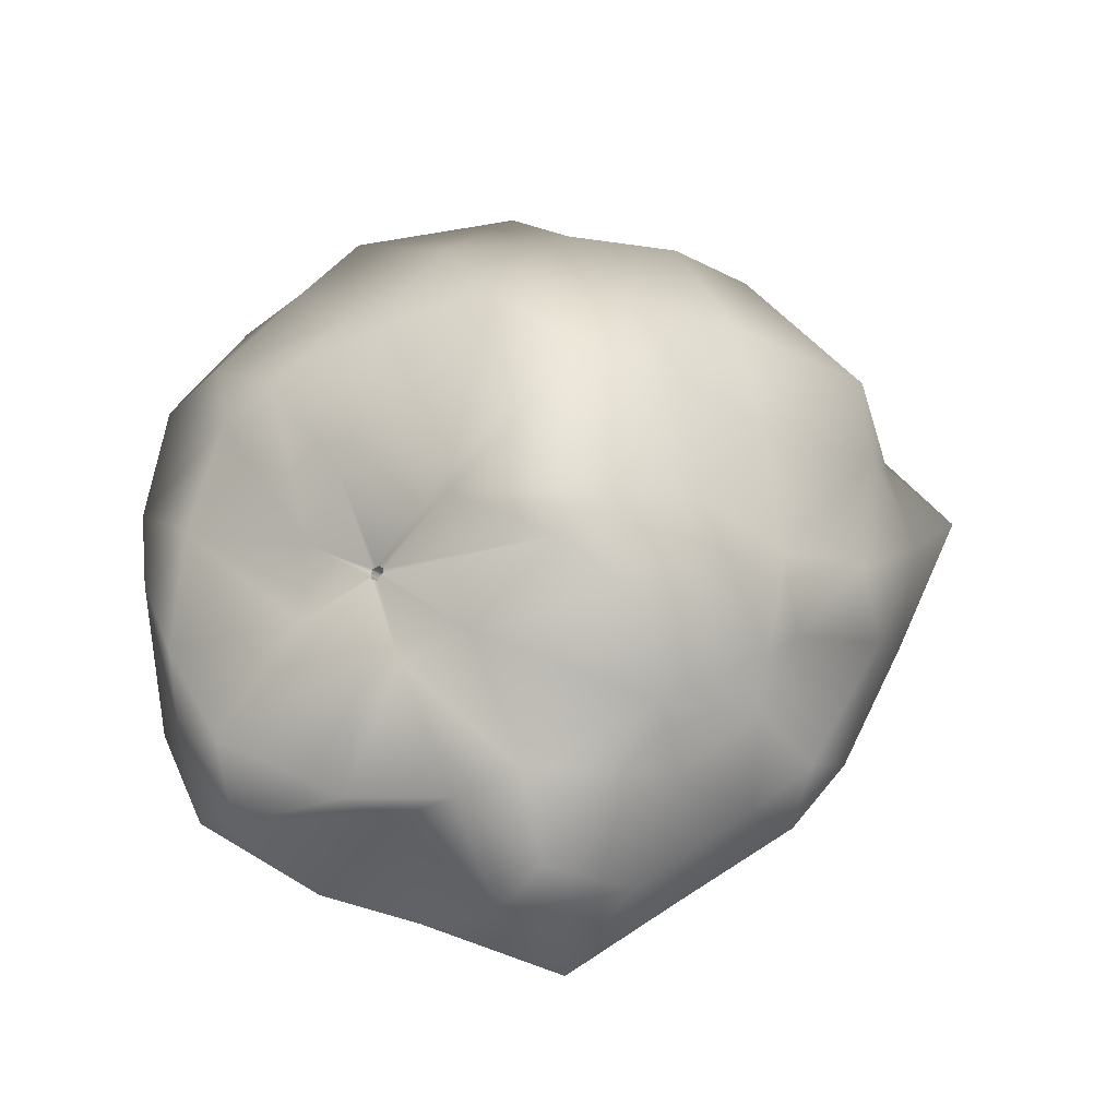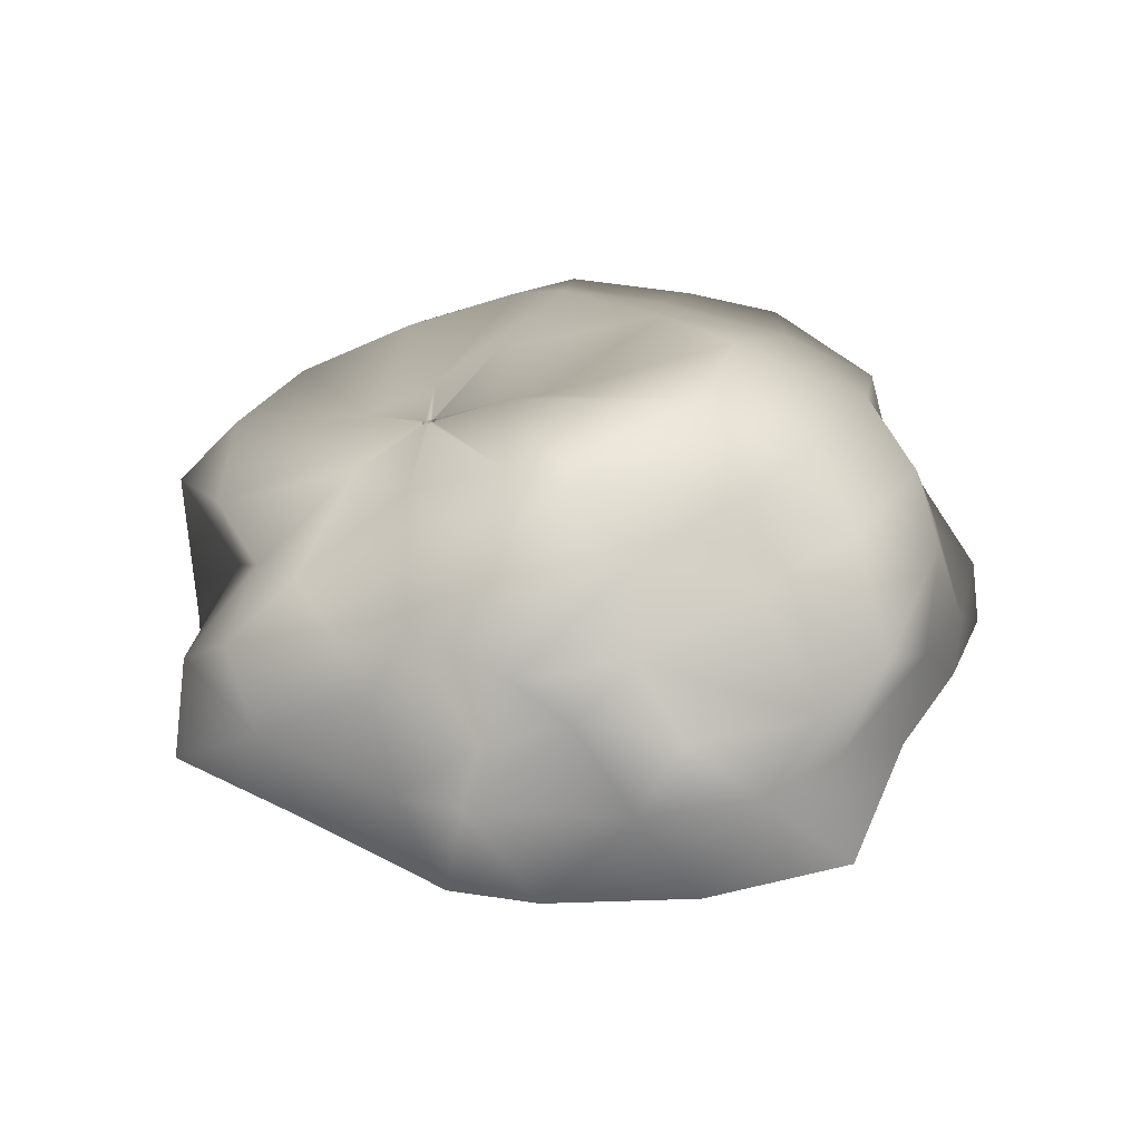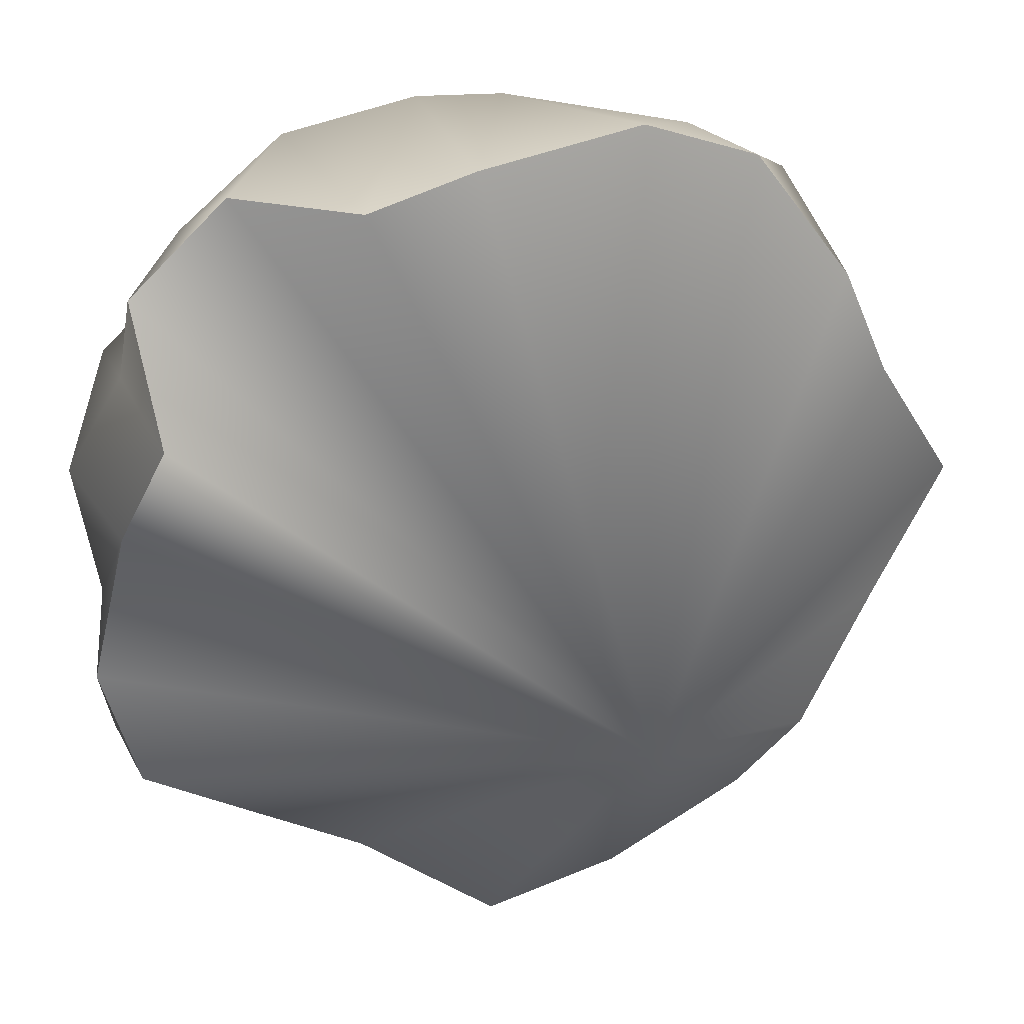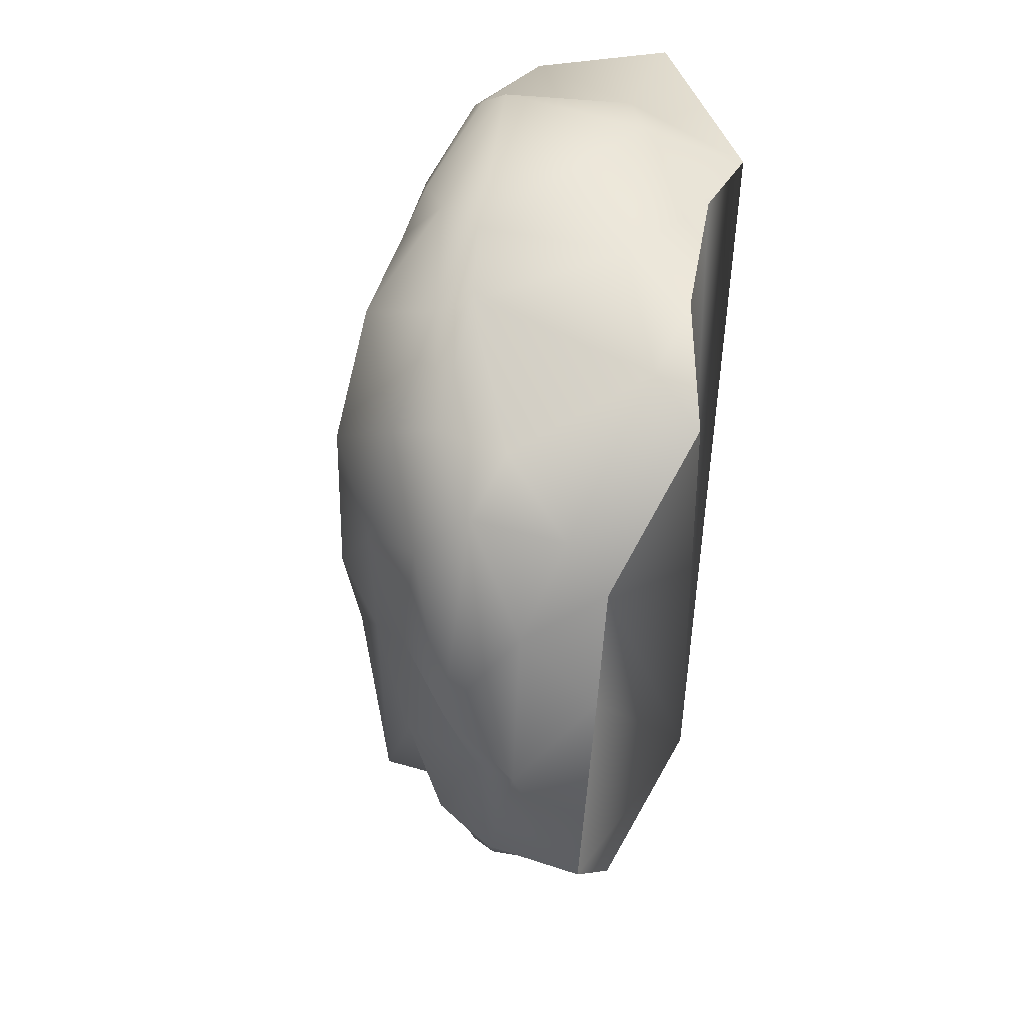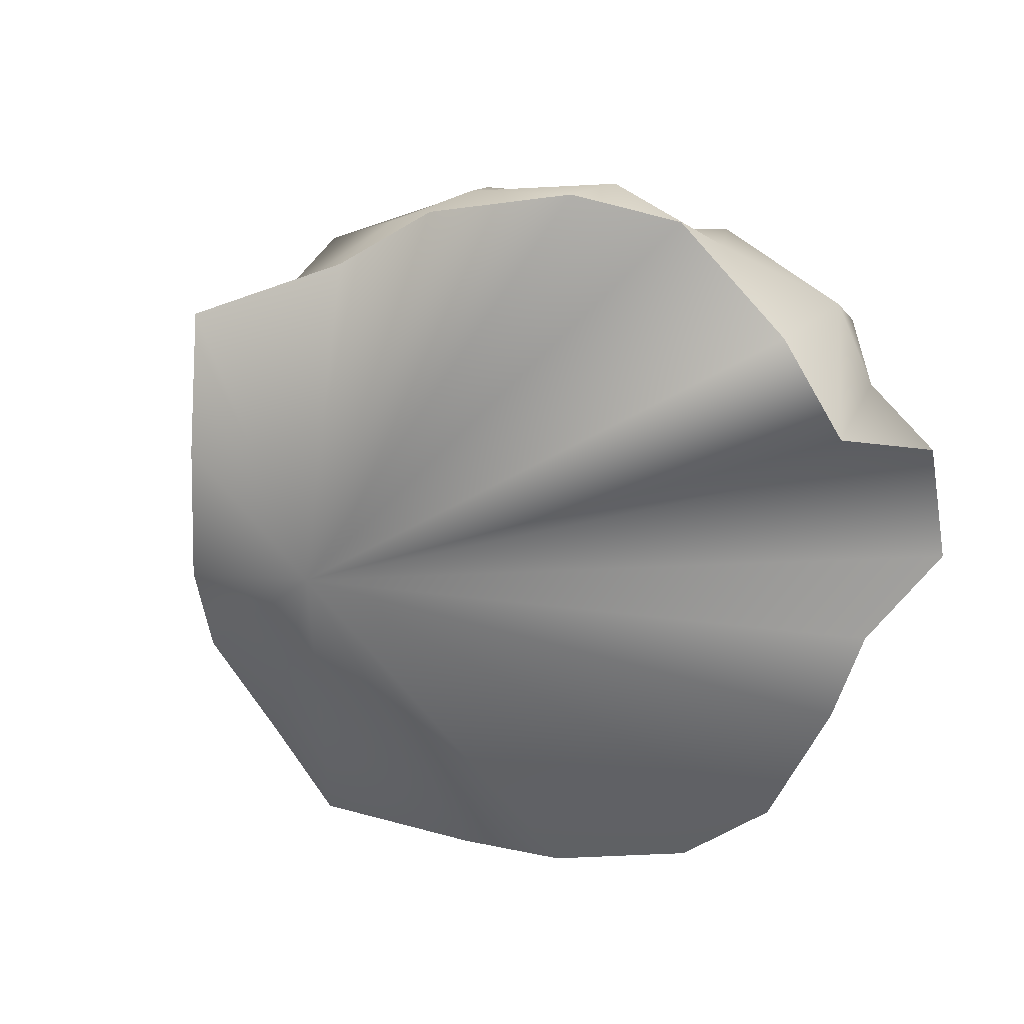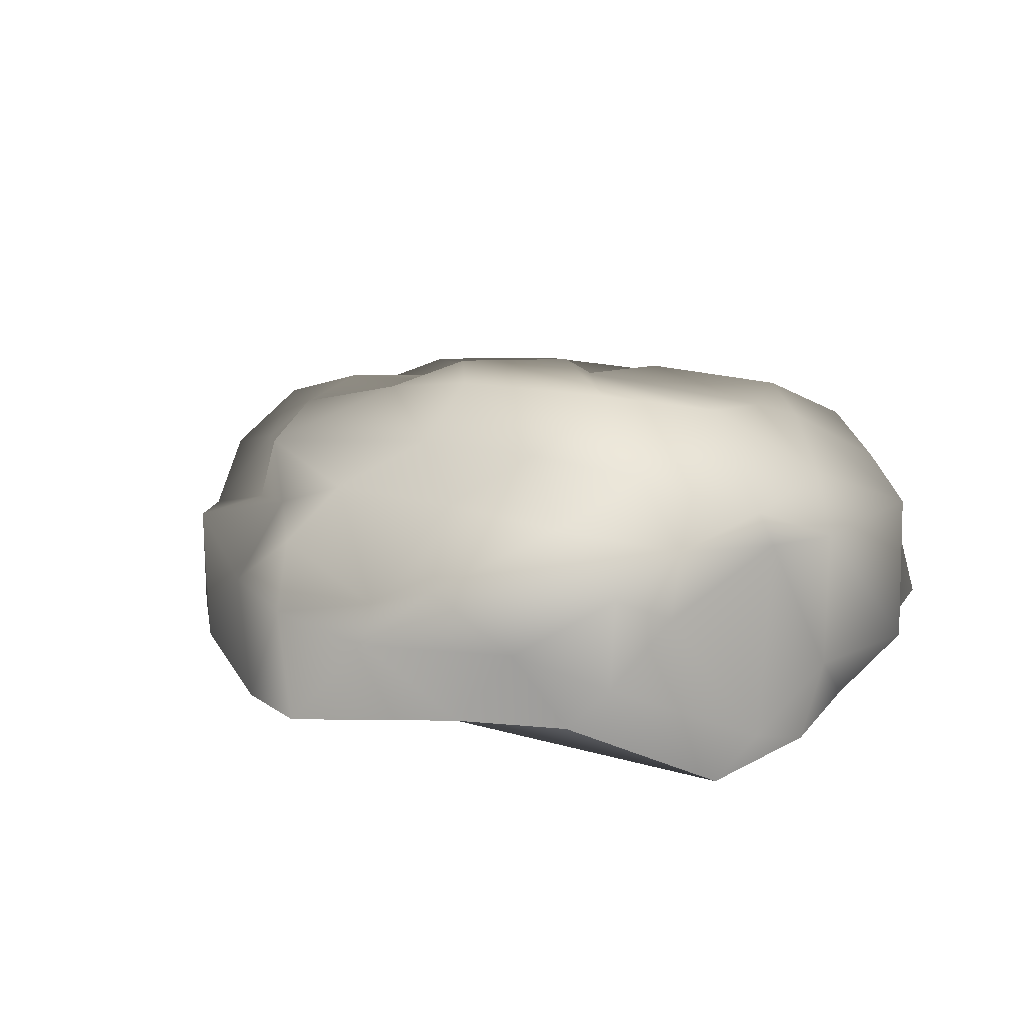
<metadata>
{"format":"obj","ext":"obj","renderer":"f3d","projection":"perspective","resolution":1024,"background":"white","views":[{"elev":59.3,"azim":84.2,"up":"+Y"},{"elev":43.4,"azim":146.5,"up":"+Y"},{"elev":23.8,"azim":-10.6,"up":"+Z"},{"elev":-37.6,"azim":-96.1,"up":"+Z"},{"elev":-59.6,"azim":-125.1,"up":"+Y"},{"elev":24.7,"azim":-145.1,"up":"+Y"}]}
</metadata>
<code>
v  9.379 1010 740.7
v  475.8 1114 35.85
v  183.8 1122 -344.3
v  867.2 650.6 665.5
v  839.4 952.6 -359.8
v  115.3 874.8 -917.3
v  -927.5 1221 -197.4
v  -809.2 983.3 -902.2
v  -1543 897.9 -645.9
v  -241.6 966.6 691.6
v  -1557 1090 311.2
v  -1482 872.2 1065
v  302 608.1 1252
v  299.8 624.5 1231
v  -354.2 813 1452
v  1467 196.5 -1187
v  1266 709.7 -1238
v  1558 716.4 -498.8
v  -910.7 508.2 -2236
v  -1321 733.3 -1376
v  -489.7 730.3 -1452
v  -2631 483.8 73.57
v  -2246 673.3 603
v  -2270 703 -296.2
v  -1000 536.6 2242
v  24.72 506.2 1707
v  -1178 715.3 1878
v  350.4 585 1295
v  320.2 586.9 1286
v  300 589.3 1278
v  1842 357 1581
v  1001 539.4 1148
v  380.3 600.2 1289
v  380.1 625.1 1236
v  402.3 598.5 1253
v  1853 569.5 428.6
v  1918 369.4 863.9
v  2429 336.9 349.5
v  1886 376.5 -574.7
v  475.2 625.3 -1466
v  990 385.1 -1493
v  501.2 405.2 -2018
v  -409.5 274.2 -2241
v  -2098 656.5 -1057
v  -1908 444.9 -1556
v  -2163 259.8 -1256
v  -2385 486.4 -292.5
v  -1667 739.6 1345
v  -2643 321 1220
v  -2166 419.7 1654
v  -1547 418.3 2284
v  526.6 363.7 1803
v  -244.9 371 2534
v  575.9 199.9 2690
v  1275 239.8 2393
v  2424 -498.2 -544.7
v  2025 -41.52 -1066
v  2535 57.62 -220
v  1452 -684.2 -1846
v  902.9 31.75 -2106
v  1787 78.99 -1495
v  -220.8 -371.1 -2877
v  -455.5 43.09 -2391
v  231 119 -2457
v  -1801 -359.5 -1956
v  -2005 -100.3 -1753
v  -1425 105 -2041
v  -2841 -724 -610
v  -2762 -370.1 -165.2
v  -2747 -517.6 -1078
v  -2341 -1221 1100
v  -2558 -476.6 1323
v  -2913 -488.6 734.1
v  -1869 -770.5 2522
v  -1452 73.64 2668
v  -2121 45.34 2088
v  -385.7 -953.2 2658
v  -49.46 51.38 2868
v  -605.9 59.14 2873
v  1384 -817.1 2632
v  1791 4.268 2314
v  1113 -120.3 2669
v  2288 -791.7 1166
v  2597 37.91 669.1
v  1858 8.503 1288
v  2913 -361.7 257
v  1882 -703.4 -1416
v  580.9 -671.3 -2388
v  -1130 -378.8 -2252
v  -2596 -786.9 -1348
v  -2622 -916.4 421.9
v  -2486 -731.1 1906
v  -1064 -949.3 2426
v  646.2 -888 2877
v  1992 -832.5 1837
v  716.6 -1213 -1280
v  361.7 632.1 1213
v  331.2 633.2 1204
v  411.9 589.5 1258
v  448.9 221 858.1
v  419.8 244.4 837.3
v  389.7 622.4 1225
v  501.5 -350.2 206.7
v  482.4 -321.3 190.7
v  573.3 -776.7 -546.9
v  550.4 -740.6 -558.6
v  639.8 -1021 -1379
v  631 -981.3 -1382
v  630.1 -1017 -1383
v  623.4 -983.8 -1374
v  563.6 -776.4 -550.4
v  540.2 -743 -550
v  491.6 -353.5 205.3
v  472.4 -325.9 202.7
v  438.7 215.6 859.6
v  410.4 241.9 850.9
v  402.3 598.4 1253
v  380.2 625 1236
v  405.3 258.5 820.9
v  363.7 633.2 1205
v  464.1 -310.1 181.4
v  520.7 -722 -568.8
v  595.4 -956.2 -1389
v  594.4 -965.9 -1384
v  519.1 -727.9 -562.4
v  456 -316.1 189.6
v  396.2 256.6 827.7
v  361.5 632.2 1208
v  368 265.4 822
v  327 634.5 1199
v  427.4 -292.5 175.7
v  483.1 -718.5 -564.8
v  557.6 -962.5 -1383
v  563.7 -971.6 -1388
v  488.6 -727.8 -568.1
v  426.3 -303.2 174.6
v  365.6 254.6 823.2
v  331.3 633.2 1204
v  322.9 248.6 831.2
v  292.5 624.5 1222
v  385.5 -316.9 184.8
v  453.4 -736.9 -563.6
v  533.8 -985.9 -1385
v  542.6 -992.8 -1379
v  459.5 -742.4 -556.5
v  392.1 -319 191.7
v  330 244.6 841.9
v  299.5 624.5 1231
v  329 227.3 851.4
v  292.2 605.9 1250
v  381 -352.9 206.9
v  453.1 -776.8 -549.5
v  519.6 -1023 -1382
v  529.6 -1021 -1381
v  463.3 -770.8 -551.1
v  391.3 -347.4 203.9
v  338.6 223.5 856.5
v  302 607.5 1252
v  323.4 197.1 879.8
v  288.4 584.6 1281
v  392.6 -377.7 221.8
v  450.6 -804 -541.4
v  521.1 -1056 -1378
v  529.1 -1052 -1376
v  456.7 -799.3 -540.3
v  401.7 -371 220.9
v  331.8 199.9 881
v  300 589.2 1278
v  362 187.3 905
v  318.4 583 1297
v  415.7 -386.7 239.3
v  478.3 -824.4 -522.4
v  551.5 -1075 -1365
v  556.4 -1065 -1370
v  487.2 -814.9 -530
v  424.4 -380.2 230.6
v  360.6 191.5 894.3
v  320.1 586.9 1286
v  399.4 179.4 903.1
v  355.3 573.7 1302
v  452.5 -405 244.1
v  516 -828.4 -527.5
v  589.3 -1069 -1372
v  587.2 -1060 -1367
v  517.8 -815.7 -525.7
v  454.2 -394 244.3
v  391.3 192.4 897.7
v  350.4 584.9 1295
v  419.3 204.9 897
v  384.9 596.7 1292
v  488.4 -372.6 241.1
v  546.3 -801.3 -521.4
v  616.9 -1049 -1359
v  608.9 -1041 -1360
v  536.4 -795.2 -522.7
v  481.1 -371 241.7
v  411.5 206.1 898.1
v  380.2 600.1 1289
o GeoSphere002
g GeoSphere002
f 1 2 3
f 2 4 5
f 2 5 3
f 3 5 6
f 1 3 7
f 3 6 8
f 3 8 7
f 7 8 9
f 1 7 10
f 7 9 11
f 7 11 10
f 10 11 12
f 10 13 14
f 14 1 10
f 10 12 15
f 10 15 13
f 16 17 18
f 17 6 5
f 17 5 18
f 18 5 4
f 19 20 21
f 20 9 8
f 20 8 21
f 21 8 6
f 22 23 24
f 23 12 11
f 23 11 24
f 24 11 9
f 25 26 27
f 26 28 29
f 26 29 30
f 26 30 15
f 26 15 27
f 27 15 12
f 31 32 33
f 34 35 32
f 32 4 34
f 32 35 33
f 4 32 36
f 32 31 37
f 32 37 36
f 36 37 38
f 4 36 18
f 36 38 39
f 36 39 18
f 18 39 16
f 6 17 40
f 17 16 41
f 17 41 40
f 40 41 42
f 6 40 21
f 40 42 43
f 40 43 21
f 21 43 19
f 9 20 44
f 20 19 45
f 20 45 44
f 44 45 46
f 9 44 24
f 44 46 47
f 44 47 24
f 24 47 22
f 12 23 48
f 23 22 49
f 23 49 48
f 48 49 50
f 12 48 27
f 48 50 51
f 48 51 27
f 27 51 25
f 28 26 52
f 26 25 53
f 26 53 52
f 52 53 54
f 28 52 33
f 52 54 55
f 52 55 33
f 33 55 31
f 56 57 58
f 57 16 39
f 57 39 58
f 58 39 38
f 59 60 61
f 60 42 41
f 60 41 61
f 61 41 16
f 62 63 64
f 63 19 43
f 63 43 64
f 64 43 42
f 65 66 67
f 66 46 45
f 66 45 67
f 67 45 19
f 68 69 70
f 69 22 47
f 69 47 70
f 70 47 46
f 71 72 73
f 72 50 49
f 72 49 73
f 73 49 22
f 74 75 76
f 75 25 51
f 75 51 76
f 76 51 50
f 77 78 79
f 78 54 53
f 78 53 79
f 79 53 25
f 80 81 82
f 81 31 55
f 81 55 82
f 82 55 54
f 83 84 85
f 84 38 37
f 84 37 85
f 85 37 31
f 38 84 58
f 84 83 86
f 84 86 58
f 58 86 56
f 16 57 61
f 57 56 87
f 57 87 61
f 61 87 59
f 42 60 64
f 60 59 88
f 60 88 64
f 64 88 62
f 19 63 67
f 63 62 89
f 63 89 67
f 67 89 65
f 46 66 70
f 66 65 90
f 66 90 70
f 70 90 68
f 22 69 73
f 69 68 91
f 69 91 73
f 73 91 71
f 50 72 76
f 72 71 92
f 72 92 76
f 76 92 74
f 25 75 79
f 75 74 93
f 75 93 79
f 79 93 77
f 54 78 82
f 78 77 94
f 78 94 82
f 82 94 80
f 31 81 85
f 81 80 95
f 81 95 85
f 85 95 83
f 86 83 96
f 56 86 96
f 87 56 96
f 59 87 96
f 88 59 96
f 62 88 96
f 89 62 96
f 65 89 96
f 90 65 96
f 68 90 96
f 91 68 96
f 71 91 96
f 92 71 96
f 74 92 96
f 93 74 96
f 77 93 96
f 94 77 96
f 80 94 96
f 95 80 96
f 83 95 96
f 97 2 98
f 13 15 30
f 1 14 98
f 98 2 1
f 97 34 4
f 4 2 97
f 99 100 101
f 101 102 99
f 100 103 104
f 104 101 100
f 103 105 106
f 106 104 103
f 105 107 108
f 108 106 105
f 107 109 110
f 110 108 107
f 109 111 112
f 112 110 109
f 111 113 114
f 114 112 111
f 113 115 116
f 116 114 113
f 115 117 118
f 118 116 115
f 117 99 102
f 102 118 117
f 102 101 119
f 119 120 102
f 101 104 121
f 121 119 101
f 104 106 122
f 122 121 104
f 106 108 123
f 123 122 106
f 108 110 124
f 124 123 108
f 110 112 125
f 125 124 110
f 112 114 126
f 126 125 112
f 114 116 127
f 127 126 114
f 116 118 128
f 128 127 116
f 118 102 120
f 120 128 118
f 120 119 129
f 129 130 120
f 119 121 131
f 131 129 119
f 121 122 132
f 132 131 121
f 122 123 133
f 133 132 122
f 123 124 134
f 134 133 123
f 124 125 135
f 135 134 124
f 125 126 136
f 136 135 125
f 126 127 137
f 137 136 126
f 127 128 138
f 138 137 127
f 128 120 130
f 130 138 128
f 130 129 139
f 139 140 130
f 129 131 141
f 141 139 129
f 131 132 142
f 142 141 131
f 132 133 143
f 143 142 132
f 133 134 144
f 144 143 133
f 134 135 145
f 145 144 134
f 135 136 146
f 146 145 135
f 136 137 147
f 147 146 136
f 137 138 148
f 148 147 137
f 138 130 140
f 140 148 138
f 140 139 149
f 149 150 140
f 139 141 151
f 151 149 139
f 141 142 152
f 152 151 141
f 142 143 153
f 153 152 142
f 143 144 154
f 154 153 143
f 144 145 155
f 155 154 144
f 145 146 156
f 156 155 145
f 146 147 157
f 157 156 146
f 147 148 158
f 158 157 147
f 148 140 150
f 150 158 148
f 150 149 159
f 159 160 150
f 149 151 161
f 161 159 149
f 151 152 162
f 162 161 151
f 152 153 163
f 163 162 152
f 153 154 164
f 164 163 153
f 154 155 165
f 165 164 154
f 155 156 166
f 166 165 155
f 156 157 167
f 167 166 156
f 157 158 168
f 168 167 157
f 158 150 160
f 160 168 158
f 160 159 169
f 169 170 160
f 159 161 171
f 171 169 159
f 161 162 172
f 172 171 161
f 162 163 173
f 173 172 162
f 163 164 174
f 174 173 163
f 164 165 175
f 175 174 164
f 165 166 176
f 176 175 165
f 166 167 177
f 177 176 166
f 167 168 178
f 178 177 167
f 168 160 170
f 170 178 168
f 170 169 179
f 179 180 170
f 169 171 181
f 181 179 169
f 171 172 182
f 182 181 171
f 172 173 183
f 183 182 172
f 173 174 184
f 184 183 173
f 174 175 185
f 185 184 174
f 175 176 186
f 186 185 175
f 176 177 187
f 187 186 176
f 177 178 188
f 188 187 177
f 178 170 180
f 180 188 178
f 180 179 189
f 189 190 180
f 179 181 191
f 191 189 179
f 181 182 192
f 192 191 181
f 182 183 193
f 193 192 182
f 183 184 194
f 194 193 183
f 184 185 195
f 195 194 184
f 185 186 196
f 196 195 185
f 186 187 197
f 197 196 186
f 187 188 198
f 198 197 187
f 188 180 190
f 190 198 188
f 190 189 100
f 100 99 190
f 189 191 103
f 103 100 189
f 191 192 105
f 105 103 191
f 192 193 107
f 107 105 192
f 193 194 109
f 109 107 193
f 194 195 111
f 111 109 194
f 195 196 113
f 113 111 195
f 196 197 115
f 115 113 196
f 197 198 117
f 117 115 197
f 198 190 99
f 99 117 198

</code>
